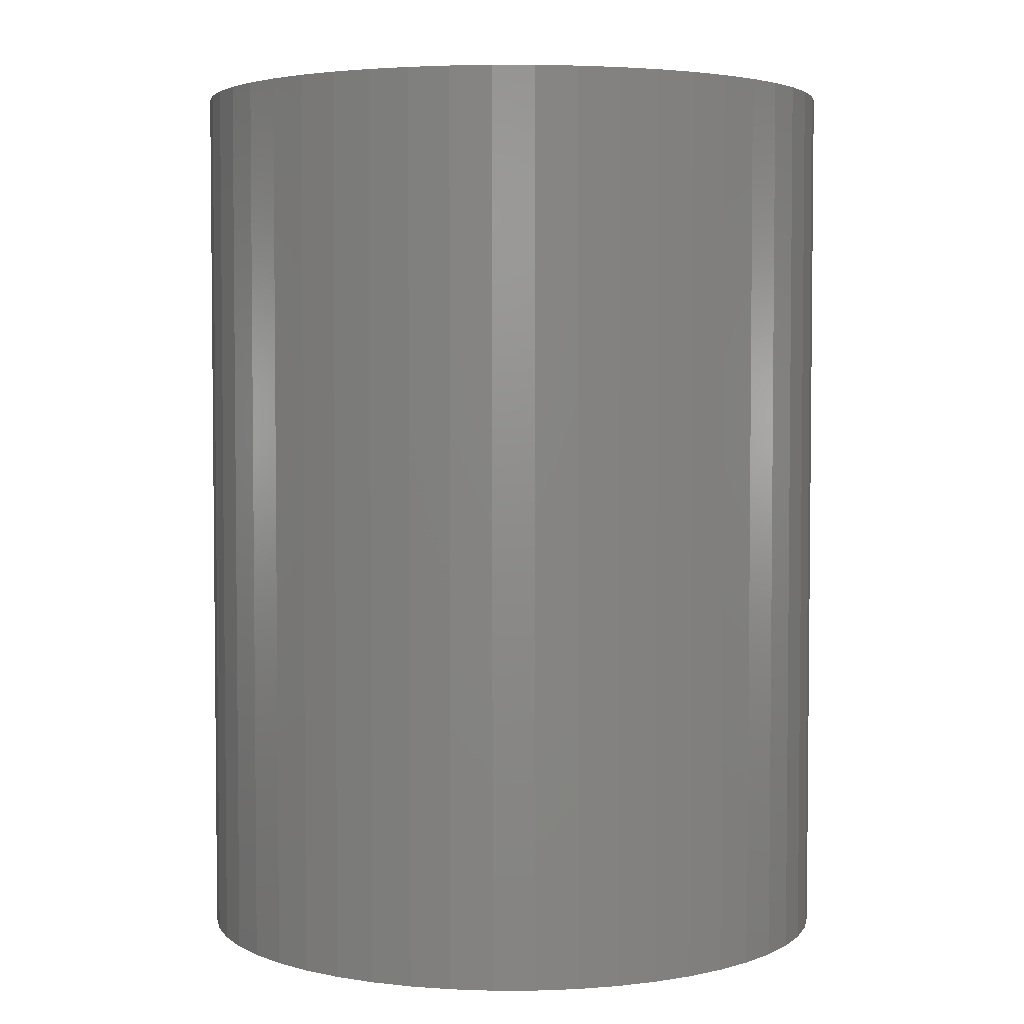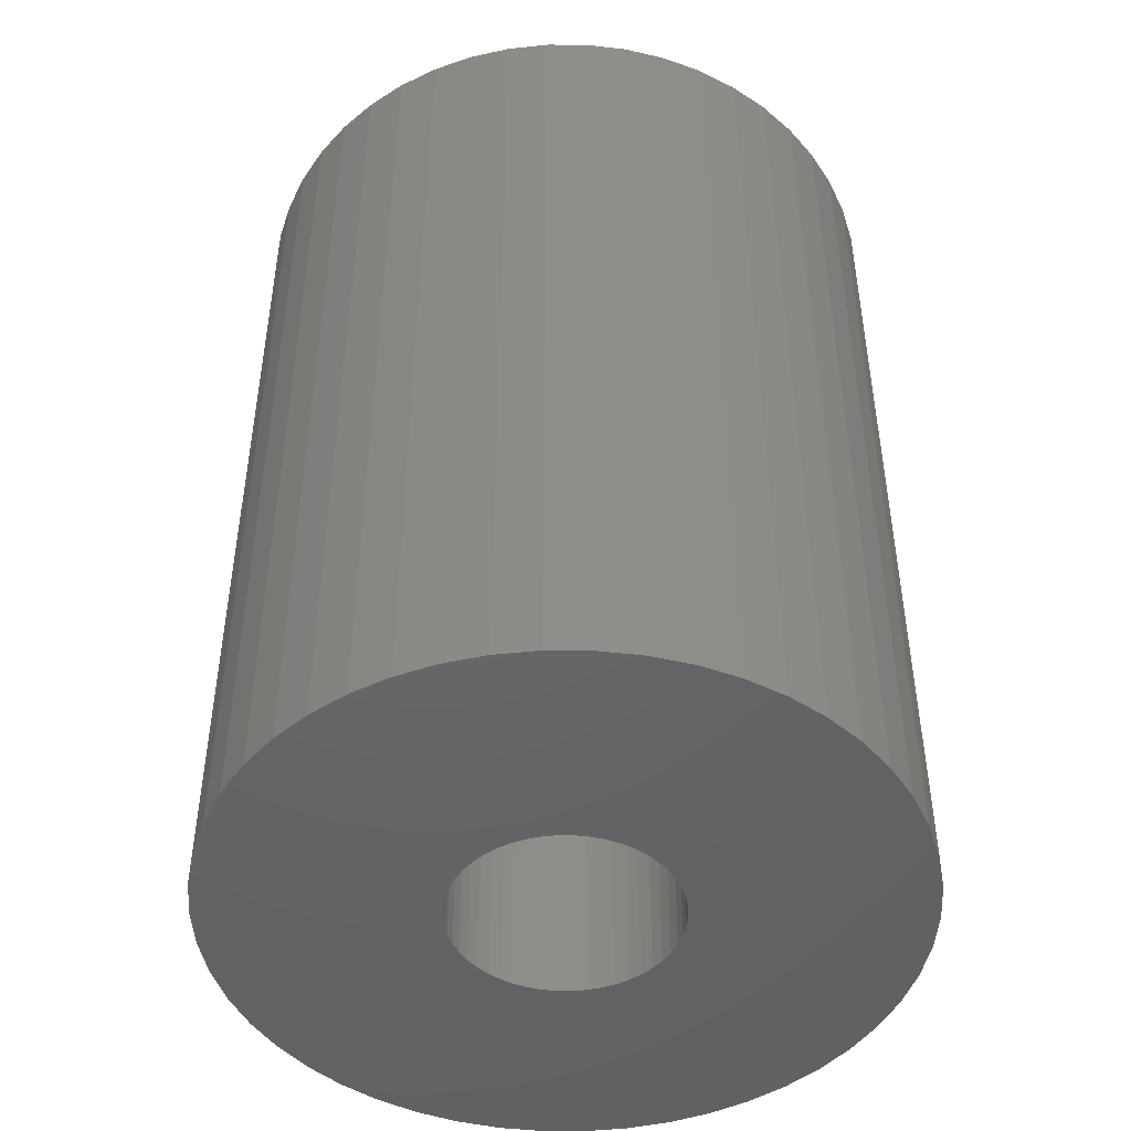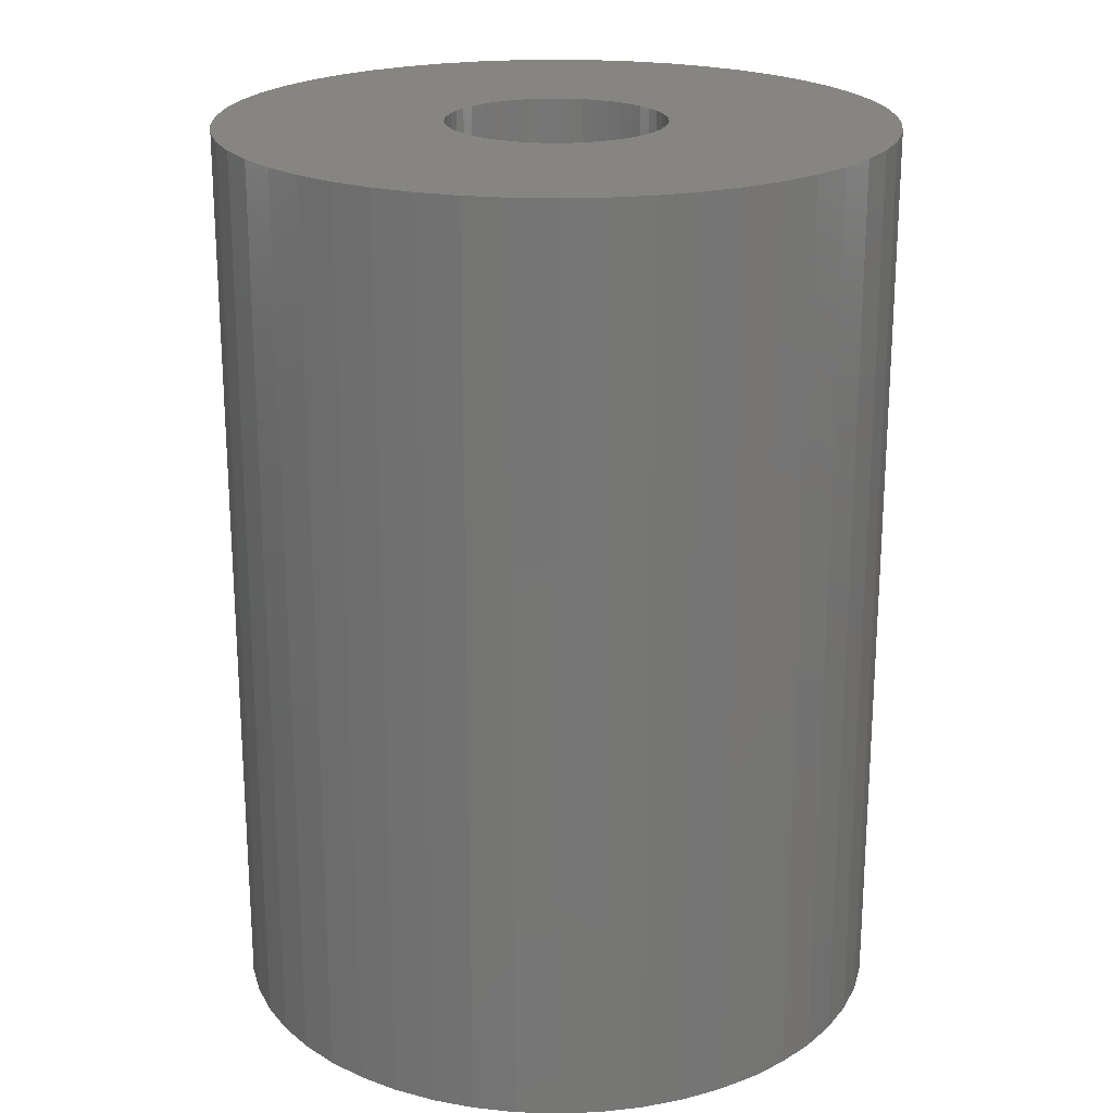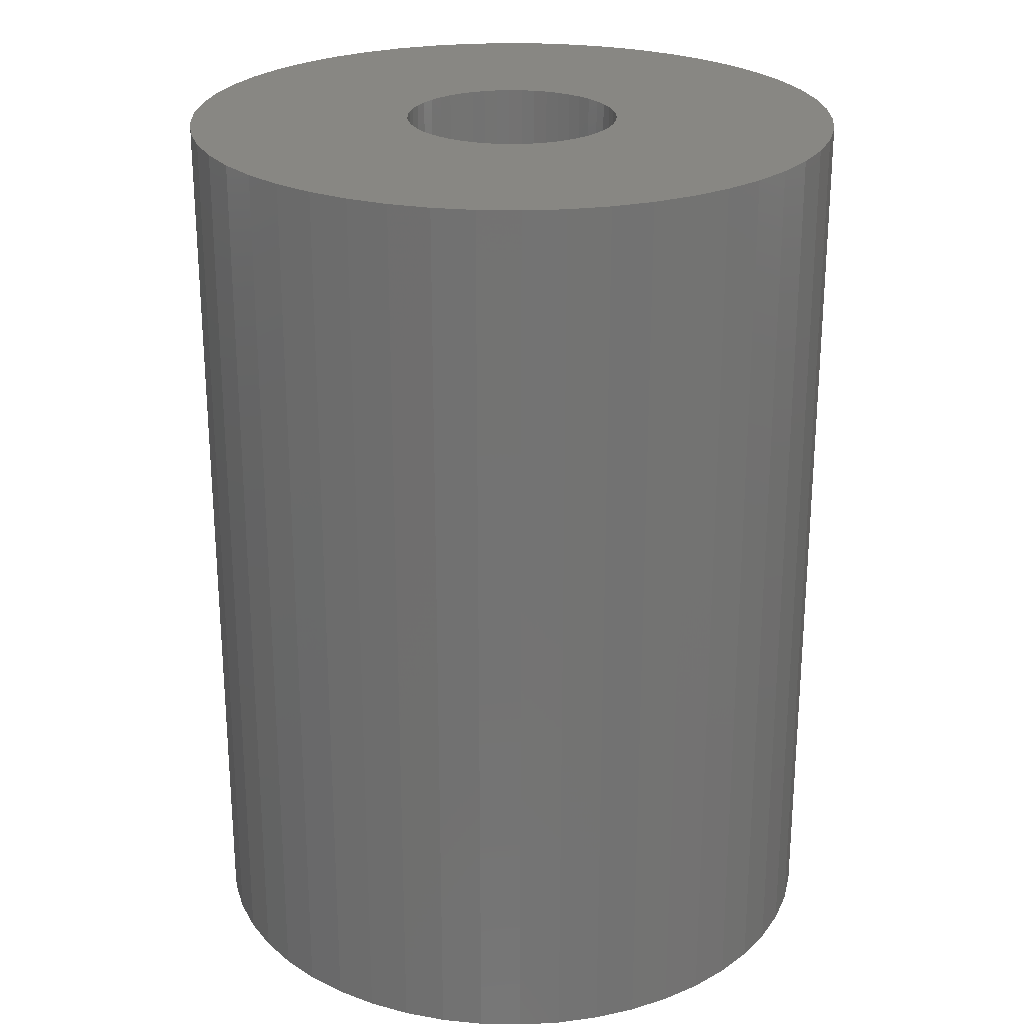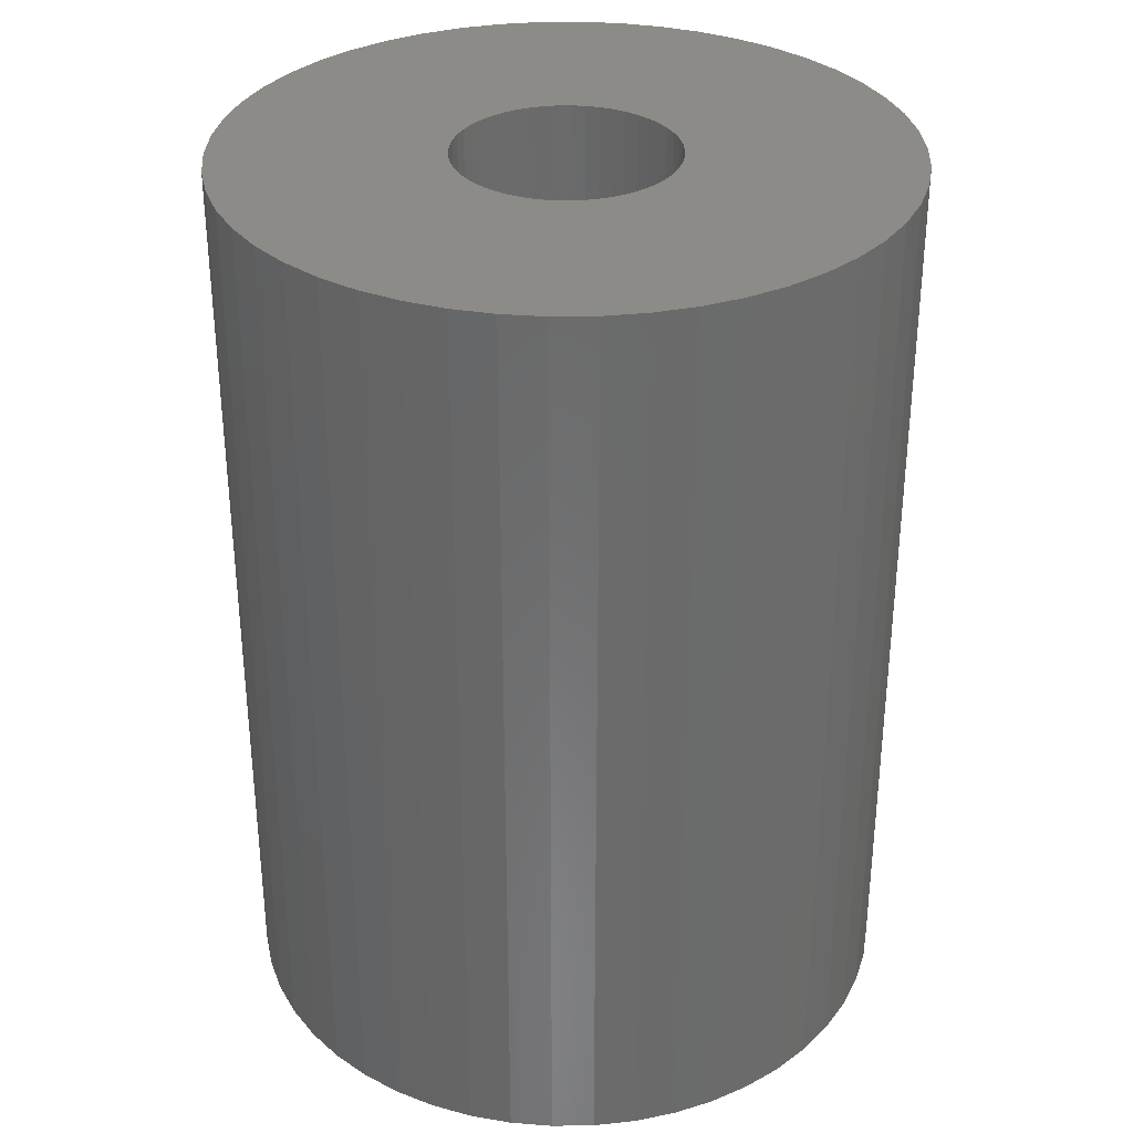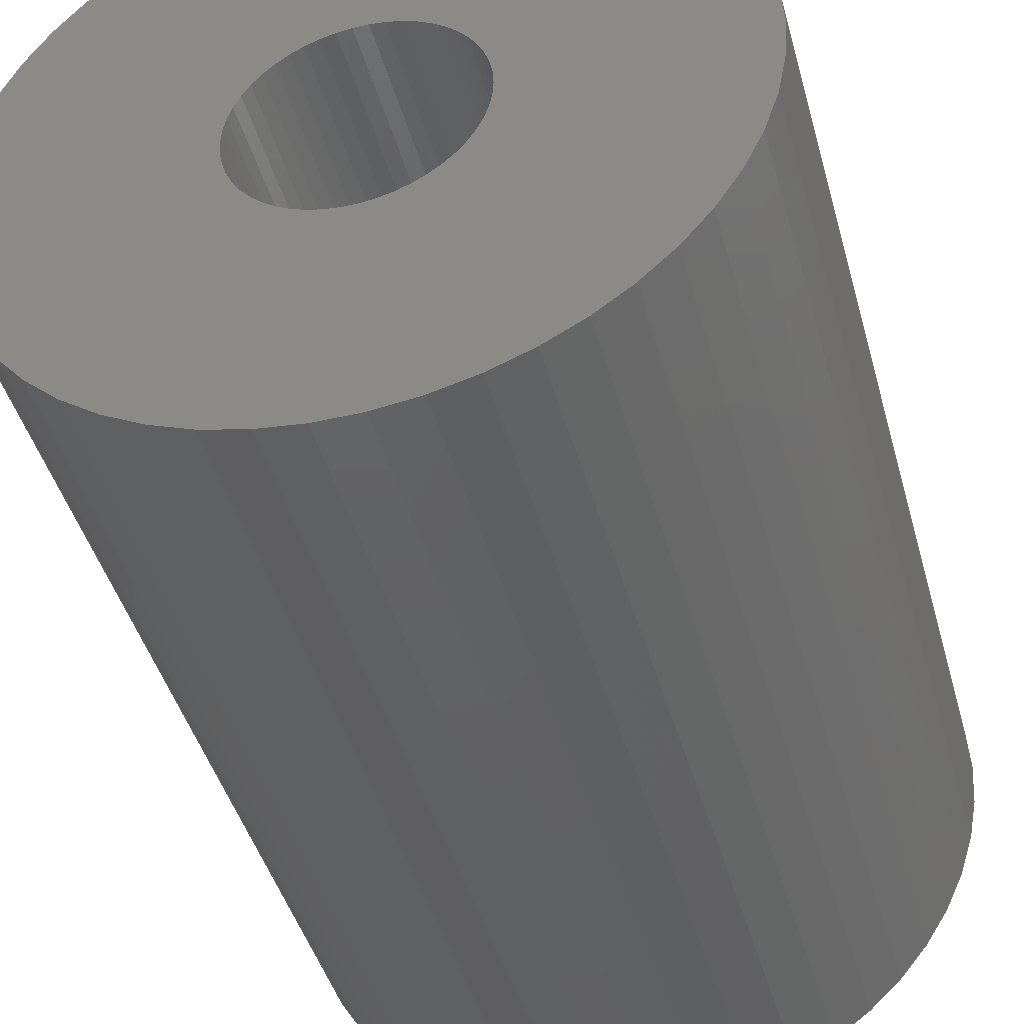
<metadata>
{"format":"stl","ext":"stl","renderer":"f3d","projection":"perspective","resolution":1024,"background":"white","views":[{"elev":3.7,"azim":-7.5,"up":"+Z"},{"elev":-46.9,"azim":-22.0,"up":"+Z"},{"elev":21.4,"azim":-97.4,"up":"+Z"},{"elev":24.7,"azim":117.3,"up":"+Z"},{"elev":32.8,"azim":56.5,"up":"+Z"},{"elev":-43.9,"azim":15.2,"up":"+Y"}]}
</metadata>
<code>
# stl→obj: 200 verts, 400 faces
v 5.5 0 7.5
v 5.457 0.6893 -7.5
v 5.457 0.6893 7.5
v 5.5 0 -7.5
v -5.5 0 -7.5
v -5.457 0.6893 7.5
v -5.457 0.6893 -7.5
v -5.5 0 7.5
v 0.3453 5.489 -7.5
v -0.3453 5.489 7.5
v 0.3453 5.489 7.5
v -0.3453 5.489 -7.5
v -0.3453 -5.489 -7.5
v 0.3453 -5.489 7.5
v -0.3453 -5.489 7.5
v 0.3453 -5.489 -7.5
v 4.009 3.765 -7.5
v 3.506 4.238 7.5
v 4.009 3.765 7.5
v 3.506 4.238 -7.5
v -3.506 4.238 -7.5
v -4.009 3.765 7.5
v -3.506 4.238 7.5
v -4.009 3.765 -7.5
v -1.7 5.231 -7.5
v -2.342 4.977 7.5
v -1.7 5.231 7.5
v -2.342 4.977 -7.5
v 4.009 -3.765 7.5
v 4.45 -3.233 -7.5
v 4.45 -3.233 7.5
v 4.009 -3.765 -7.5
v 5.114 2.025 7.5
v 4.82 2.65 -7.5
v 4.82 2.65 7.5
v 5.114 2.025 -7.5
v 2.342 4.977 -7.5
v 1.7 5.231 7.5
v 2.342 4.977 7.5
v 1.7 5.231 -7.5
v 1.031 5.403 7.5
v 1.031 5.403 -7.5
v 2.947 4.644 -7.5
v 2.947 4.644 7.5
v -5.114 2.025 -7.5
v -4.82 2.65 7.5
v -4.82 2.65 -7.5
v -5.114 2.025 7.5
v -4.45 3.233 -7.5
v -4.45 3.233 7.5
v 1.8 0 7.5
v 1.786 0.2256 7.5
v 5.327 1.368 7.5
v 5.457 -0.6893 7.5
v 1.743 0.4476 7.5
v 1.786 -0.2256 7.5
v 1.674 0.6626 7.5
v 5.327 -1.368 7.5
v 1.577 0.8672 7.5
v 4.45 3.233 7.5
v 1.743 -0.4476 7.5
v 1.456 1.058 7.5
v 5.114 -2.025 7.5
v 1.312 1.232 7.5
v 1.674 -0.6626 7.5
v 1.147 1.387 7.5
v 4.82 -2.65 7.5
v 0.9645 1.52 7.5
v 1.577 -0.8672 7.5
v 0.7664 1.629 7.5
v 0.5562 1.712 7.5
v 0.3373 1.768 7.5
v 0.113 1.796 7.5
v -0.113 1.796 7.5
v -0.3373 1.768 7.5
v -1.031 5.403 7.5
v -0.5562 1.712 7.5
v -0.7664 1.629 7.5
v -0.9645 1.52 7.5
v -2.947 4.644 7.5
v -1.147 1.387 7.5
v -1.312 1.232 7.5
v -1.456 1.058 7.5
v -1.577 0.8672 7.5
v 1.456 -1.058 7.5
v 1.312 -1.232 7.5
v 3.506 -4.238 7.5
v 1.147 -1.387 7.5
v 2.947 -4.644 7.5
v 0.9645 -1.52 7.5
v 2.342 -4.977 7.5
v 0.7664 -1.629 7.5
v 1.7 -5.231 7.5
v 0.5562 -1.712 7.5
v 1.031 -5.403 7.5
v 0.3373 -1.768 7.5
v 0.113 -1.796 7.5
v -0.113 -1.796 7.5
v -0.3373 -1.768 7.5
v -1.031 -5.403 7.5
v -0.5562 -1.712 7.5
v -1.7 -5.231 7.5
v -0.7664 -1.629 7.5
v -2.342 -4.977 7.5
v -0.9645 -1.52 7.5
v -2.947 -4.644 7.5
v -1.147 -1.387 7.5
v -3.506 -4.238 7.5
v -1.312 -1.232 7.5
v -4.009 -3.765 7.5
v -1.456 -1.058 7.5
v -4.45 -3.233 7.5
v -1.577 -0.8672 7.5
v -4.82 -2.65 7.5
v -1.674 -0.6626 7.5
v -5.114 -2.025 7.5
v -1.743 -0.4476 7.5
v -5.327 -1.368 7.5
v -1.786 -0.2256 7.5
v -5.457 -0.6893 7.5
v -1.8 0 7.5
v -1.674 0.6626 7.5
v -1.743 0.4476 7.5
v -5.327 1.368 7.5
v -1.786 0.2256 7.5
v -1.031 5.403 -7.5
v 1.8 0 -7.5
v 5.457 -0.6893 -7.5
v 1.786 -0.2256 -7.5
v 5.327 -1.368 -7.5
v 1.743 -0.4476 -7.5
v 5.114 -2.025 -7.5
v 1.786 0.2256 -7.5
v 1.674 -0.6626 -7.5
v 4.82 -2.65 -7.5
v 5.327 1.368 -7.5
v 1.577 -0.8672 -7.5
v 1.743 0.4476 -7.5
v 1.456 -1.058 -7.5
v 1.312 -1.232 -7.5
v 3.506 -4.238 -7.5
v 1.674 0.6626 -7.5
v 1.147 -1.387 -7.5
v 2.947 -4.644 -7.5
v 0.9645 -1.52 -7.5
v 2.342 -4.977 -7.5
v 1.577 0.8672 -7.5
v 4.45 3.233 -7.5
v 0.7664 -1.629 -7.5
v 1.7 -5.231 -7.5
v 0.5562 -1.712 -7.5
v 1.031 -5.403 -7.5
v 0.3373 -1.768 -7.5
v 0.113 -1.796 -7.5
v -0.113 -1.796 -7.5
v -0.3373 -1.768 -7.5
v -1.031 -5.403 -7.5
v -0.5562 -1.712 -7.5
v -1.7 -5.231 -7.5
v -0.7664 -1.629 -7.5
v -2.342 -4.977 -7.5
v -0.9645 -1.52 -7.5
v -2.947 -4.644 -7.5
v -1.147 -1.387 -7.5
v -3.506 -4.238 -7.5
v -1.312 -1.232 -7.5
v -4.009 -3.765 -7.5
v -1.456 -1.058 -7.5
v -4.45 -3.233 -7.5
v -1.577 -0.8672 -7.5
v 1.456 1.058 -7.5
v 1.312 1.232 -7.5
v 1.147 1.387 -7.5
v 0.9645 1.52 -7.5
v 0.7664 1.629 -7.5
v 0.5562 1.712 -7.5
v 0.3373 1.768 -7.5
v 0.113 1.796 -7.5
v -0.113 1.796 -7.5
v -0.3373 1.768 -7.5
v -0.5562 1.712 -7.5
v -0.7664 1.629 -7.5
v -0.9645 1.52 -7.5
v -2.947 4.644 -7.5
v -1.147 1.387 -7.5
v -1.312 1.232 -7.5
v -1.456 1.058 -7.5
v -1.577 0.8672 -7.5
v -1.674 0.6626 -7.5
v -1.743 0.4476 -7.5
v -5.327 1.368 -7.5
v -1.786 0.2256 -7.5
v -1.8 0 -7.5
v -4.82 -2.65 -7.5
v -1.674 -0.6626 -7.5
v -5.114 -2.025 -7.5
v -1.743 -0.4476 -7.5
v -5.327 -1.368 -7.5
v -1.786 -0.2256 -7.5
v -5.457 -0.6893 -7.5
f 1 2 3
f 2 1 4
f 5 6 7
f 6 5 8
f 9 10 11
f 10 9 12
f 13 14 15
f 14 13 16
f 17 18 19
f 18 17 20
f 21 22 23
f 22 21 24
f 25 26 27
f 26 25 28
f 29 30 31
f 30 29 32
f 33 34 35
f 34 33 36
f 37 38 39
f 38 37 40
f 40 41 38
f 41 40 42
f 43 39 44
f 39 43 37
f 45 46 47
f 46 45 48
f 49 22 24
f 22 49 50
f 51 1 3
f 52 3 53
f 1 51 54
f 55 53 33
f 56 54 51
f 57 33 35
f 54 56 58
f 59 35 60
f 61 58 56
f 62 60 19
f 58 61 63
f 64 19 18
f 65 63 61
f 66 18 44
f 63 65 67
f 68 44 39
f 69 67 65
f 67 69 31
f 3 52 51
f 53 55 52
f 70 39 38
f 33 57 55
f 35 59 57
f 60 62 59
f 19 64 62
f 18 66 64
f 71 38 41
f 44 68 66
f 39 70 68
f 38 71 70
f 72 41 11
f 41 72 71
f 11 73 72
f 11 74 73
f 10 74 11
f 74 10 75
f 76 75 10
f 75 76 77
f 27 77 76
f 77 27 78
f 26 78 27
f 78 26 79
f 80 79 26
f 79 80 81
f 23 81 80
f 81 23 82
f 22 82 23
f 82 22 83
f 50 83 22
f 83 50 84
f 85 31 69
f 31 85 29
f 86 29 85
f 29 86 87
f 88 87 86
f 87 88 89
f 90 89 88
f 89 90 91
f 92 91 90
f 91 92 93
f 94 93 92
f 93 94 95
f 96 95 94
f 95 96 14
f 97 14 96
f 98 14 97
f 15 98 99
f 98 15 14
f 100 99 101
f 102 101 103
f 104 103 105
f 99 100 15
f 106 105 107
f 108 107 109
f 110 109 111
f 112 111 113
f 114 113 115
f 101 102 100
f 116 115 117
f 118 117 119
f 120 119 121
f 46 84 50
f 103 104 102
f 84 46 122
f 105 106 104
f 48 122 46
f 107 108 106
f 122 48 123
f 109 110 108
f 124 123 48
f 111 112 110
f 123 124 125
f 113 114 112
f 6 125 124
f 115 116 114
f 125 6 121
f 117 118 116
f 8 121 6
f 119 120 118
f 121 8 120
f 12 76 10
f 76 12 126
f 127 4 128
f 129 128 130
f 4 127 2
f 131 130 132
f 133 2 127
f 134 132 135
f 2 133 136
f 137 135 30
f 138 136 133
f 139 30 32
f 136 138 36
f 140 32 141
f 142 36 138
f 143 141 144
f 36 142 34
f 145 144 146
f 147 34 142
f 34 147 148
f 128 129 127
f 130 131 129
f 149 146 150
f 132 134 131
f 135 137 134
f 30 139 137
f 32 140 139
f 141 143 140
f 151 150 152
f 144 145 143
f 146 149 145
f 150 151 149
f 153 152 16
f 152 153 151
f 16 154 153
f 16 155 154
f 13 155 16
f 155 13 156
f 157 156 13
f 156 157 158
f 159 158 157
f 158 159 160
f 161 160 159
f 160 161 162
f 163 162 161
f 162 163 164
f 165 164 163
f 164 165 166
f 167 166 165
f 166 167 168
f 169 168 167
f 168 169 170
f 171 148 147
f 148 171 17
f 172 17 171
f 17 172 20
f 173 20 172
f 20 173 43
f 174 43 173
f 43 174 37
f 175 37 174
f 37 175 40
f 176 40 175
f 40 176 42
f 177 42 176
f 42 177 9
f 178 9 177
f 179 9 178
f 12 179 180
f 179 12 9
f 126 180 181
f 25 181 182
f 28 182 183
f 180 126 12
f 184 183 185
f 21 185 186
f 24 186 187
f 49 187 188
f 47 188 189
f 181 25 126
f 45 189 190
f 191 190 192
f 7 192 193
f 194 170 169
f 182 28 25
f 170 194 195
f 183 184 28
f 196 195 194
f 185 21 184
f 195 196 197
f 186 24 21
f 198 197 196
f 187 49 24
f 197 198 199
f 188 47 49
f 200 199 198
f 189 45 47
f 199 200 193
f 190 191 45
f 5 193 200
f 192 7 191
f 193 5 7
f 16 95 14
f 95 16 152
f 150 91 93
f 91 150 146
f 53 36 33
f 36 53 136
f 3 136 53
f 136 3 2
f 60 17 19
f 17 60 148
f 35 148 60
f 148 35 34
f 42 11 41
f 11 42 9
f 20 44 18
f 44 20 43
f 47 50 49
f 50 47 46
f 191 48 45
f 48 191 124
f 7 124 191
f 124 7 6
f 28 80 26
f 80 28 184
f 184 23 80
f 23 184 21
f 126 27 76
f 27 126 25
f 54 4 1
f 4 54 128
f 146 89 91
f 89 146 144
f 141 29 87
f 29 141 32
f 67 132 63
f 132 67 135
f 194 116 196
f 116 194 114
f 63 130 58
f 130 63 132
f 31 135 67
f 135 31 30
f 198 120 200
f 120 198 118
f 200 8 5
f 8 200 120
f 196 118 198
f 118 196 116
f 152 93 95
f 93 152 150
f 58 128 54
f 128 58 130
f 144 87 89
f 87 144 141
f 157 15 100
f 15 157 13
f 161 102 104
f 102 161 159
f 159 100 102
f 100 159 157
f 167 112 169
f 112 167 110
f 167 108 110
f 108 167 165
f 169 114 194
f 114 169 112
f 163 104 106
f 104 163 161
f 165 106 108
f 106 165 163
f 147 62 171
f 62 147 59
f 177 71 72
f 71 177 176
f 176 70 71
f 70 176 175
f 182 77 78
f 77 182 181
f 122 188 84
f 188 122 189
f 131 56 129
f 56 131 61
f 173 64 66
f 64 173 172
f 178 72 73
f 72 178 177
f 174 66 68
f 66 174 173
f 125 190 123
f 190 125 192
f 83 186 82
f 186 83 187
f 181 75 77
f 75 181 180
f 186 81 82
f 81 186 185
f 127 52 133
f 52 127 51
f 145 92 90
f 92 145 149
f 171 64 172
f 64 171 62
f 179 73 74
f 73 179 178
f 175 68 70
f 68 175 174
f 121 192 125
f 192 121 193
f 123 189 122
f 189 123 190
f 84 187 83
f 187 84 188
f 180 74 75
f 74 180 179
f 185 79 81
f 79 185 183
f 183 78 79
f 78 183 182
f 154 98 97
f 98 154 155
f 115 197 117
f 197 115 195
f 113 195 115
f 195 113 170
f 153 97 96
f 97 153 154
f 149 94 92
f 94 149 151
f 142 59 147
f 59 142 57
f 138 57 142
f 57 138 55
f 133 55 138
f 55 133 52
f 129 51 127
f 51 129 56
f 137 65 134
f 65 137 69
f 134 61 131
f 61 134 65
f 140 88 86
f 88 140 143
f 140 85 139
f 85 140 86
f 139 69 137
f 69 139 85
f 160 105 103
f 105 160 162
f 119 193 121
f 193 119 199
f 111 170 113
f 170 111 168
f 151 96 94
f 96 151 153
f 143 90 88
f 90 143 145
f 162 107 105
f 107 162 164
f 156 101 99
f 101 156 158
f 155 99 98
f 99 155 156
f 164 109 107
f 109 164 166
f 117 199 119
f 199 117 197
f 158 103 101
f 103 158 160
f 109 168 111
f 168 109 166

</code>
